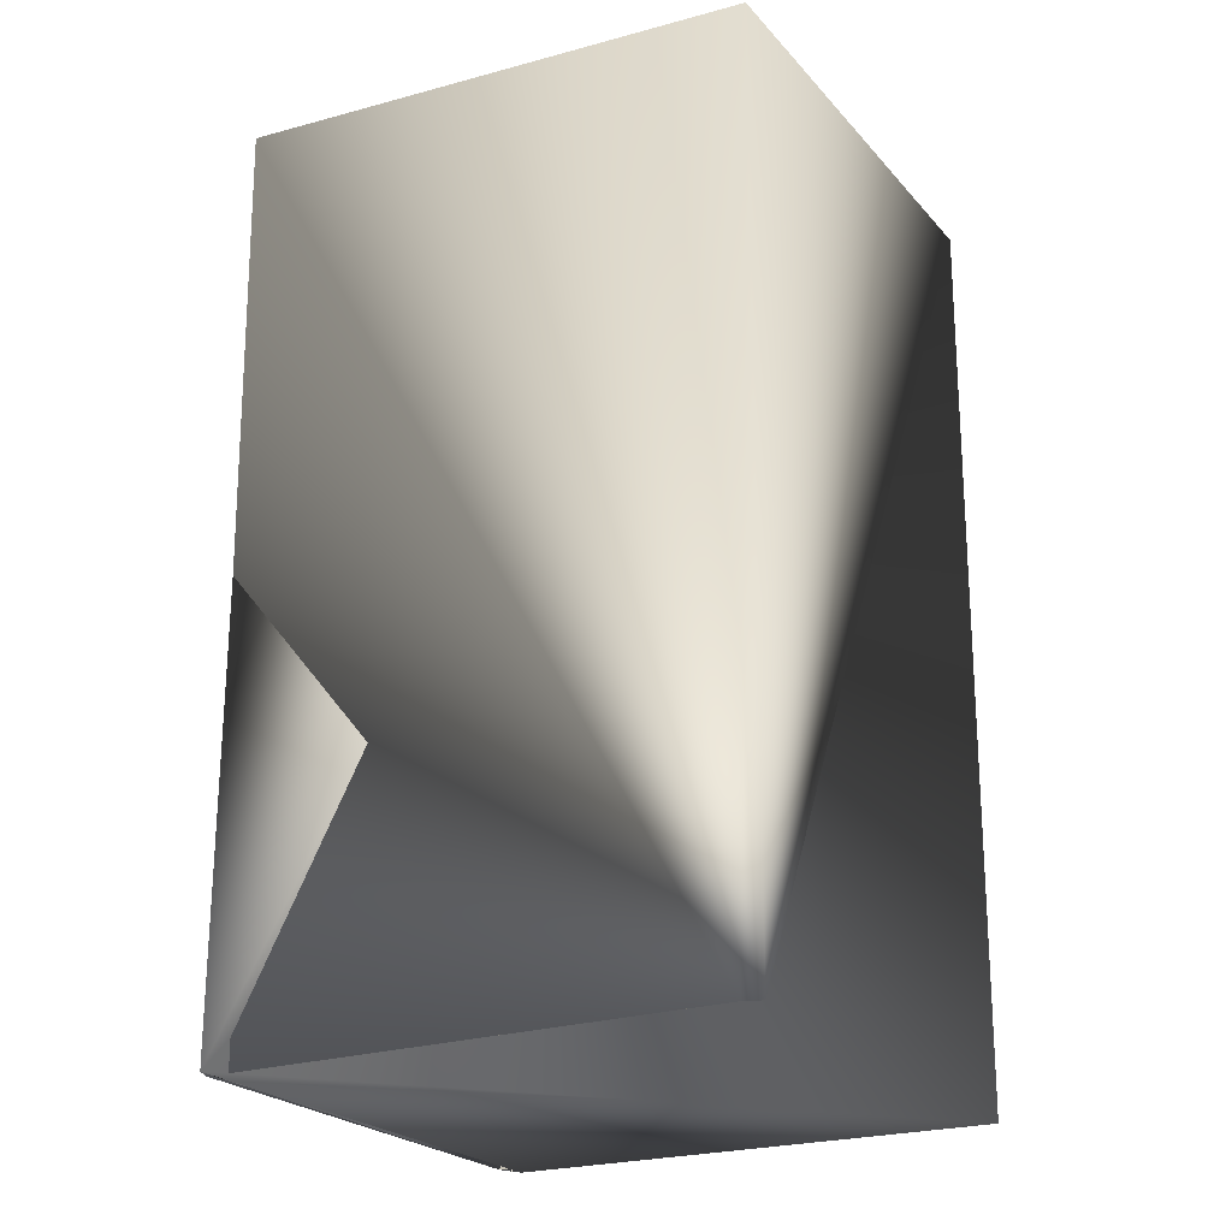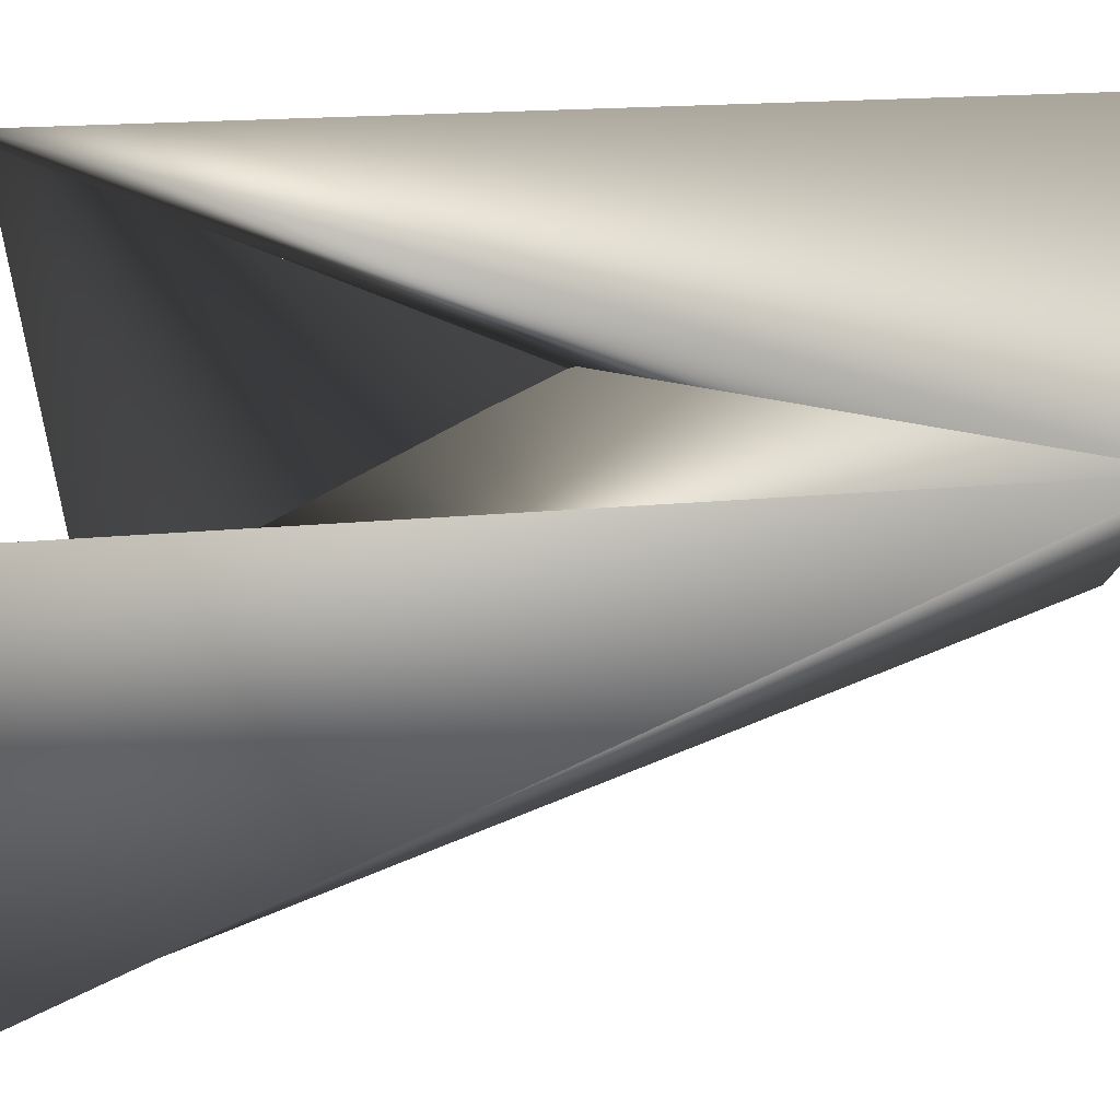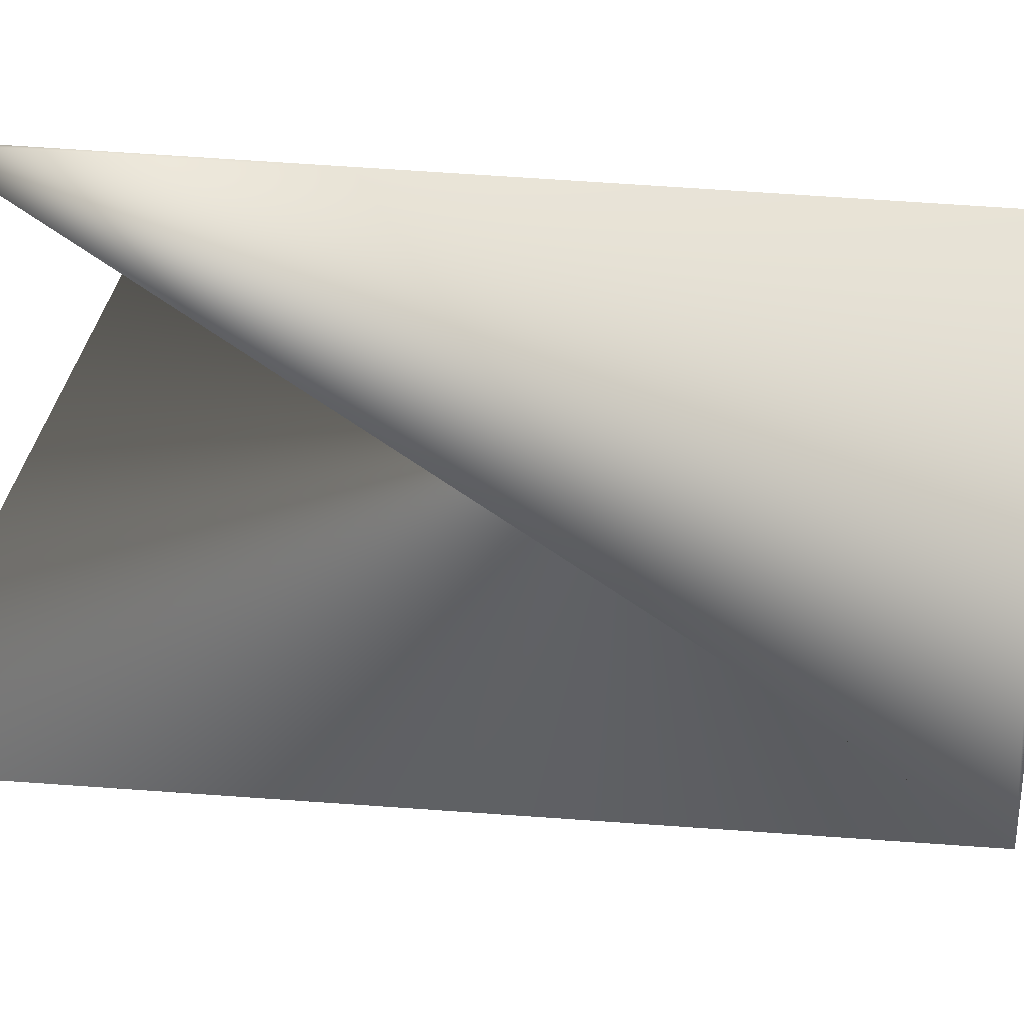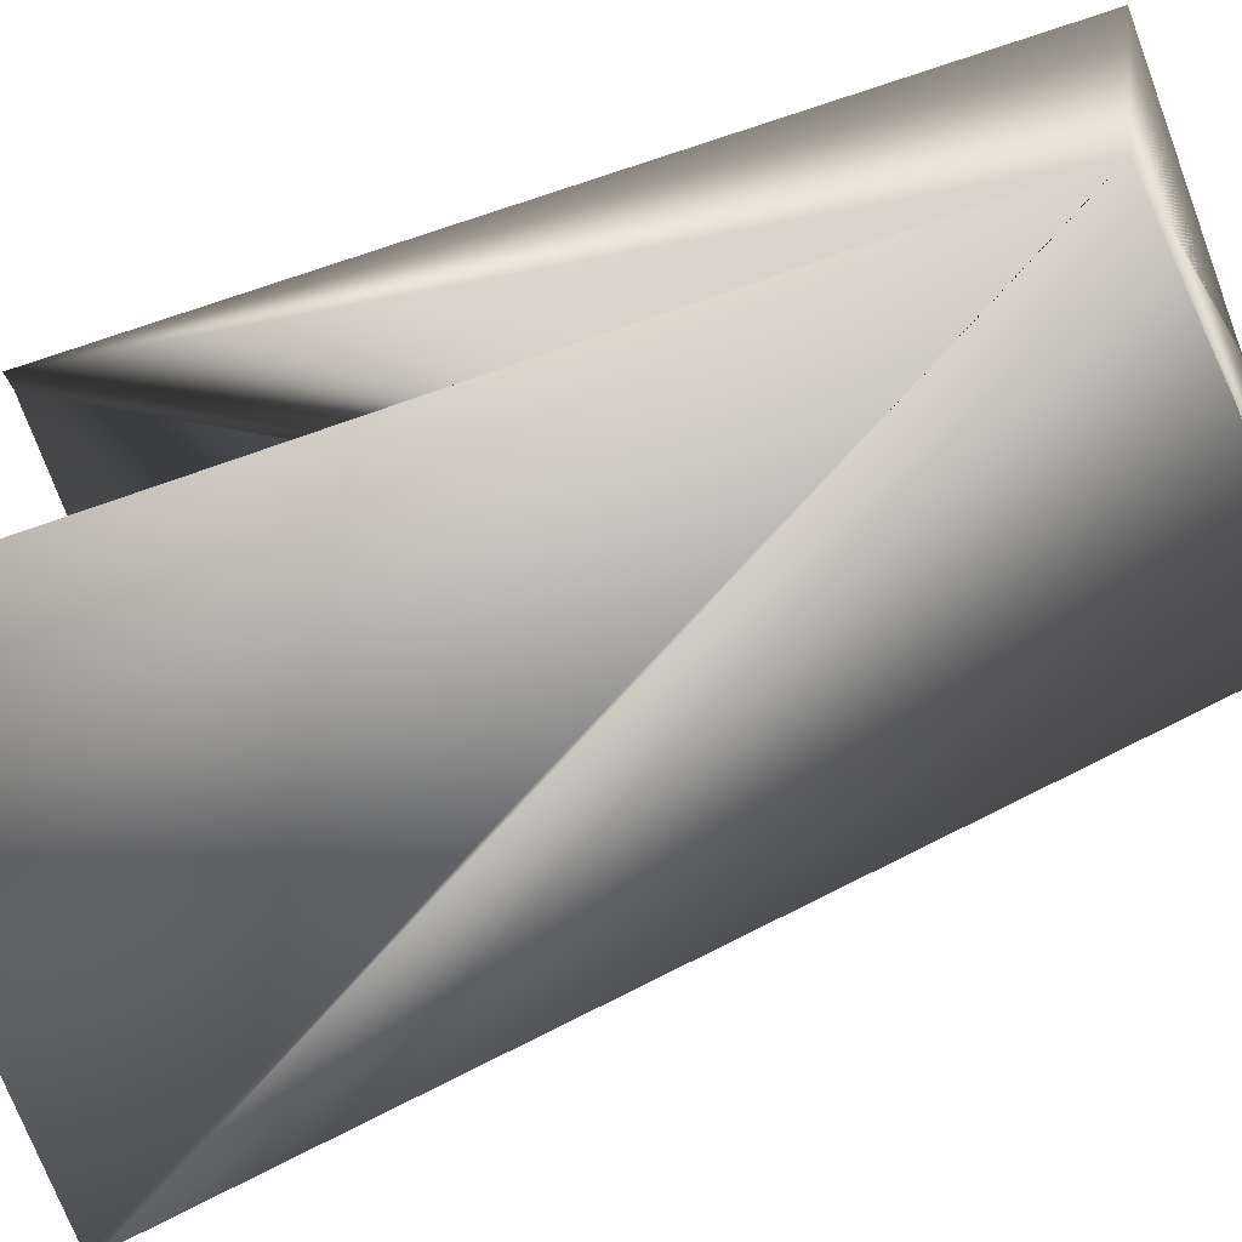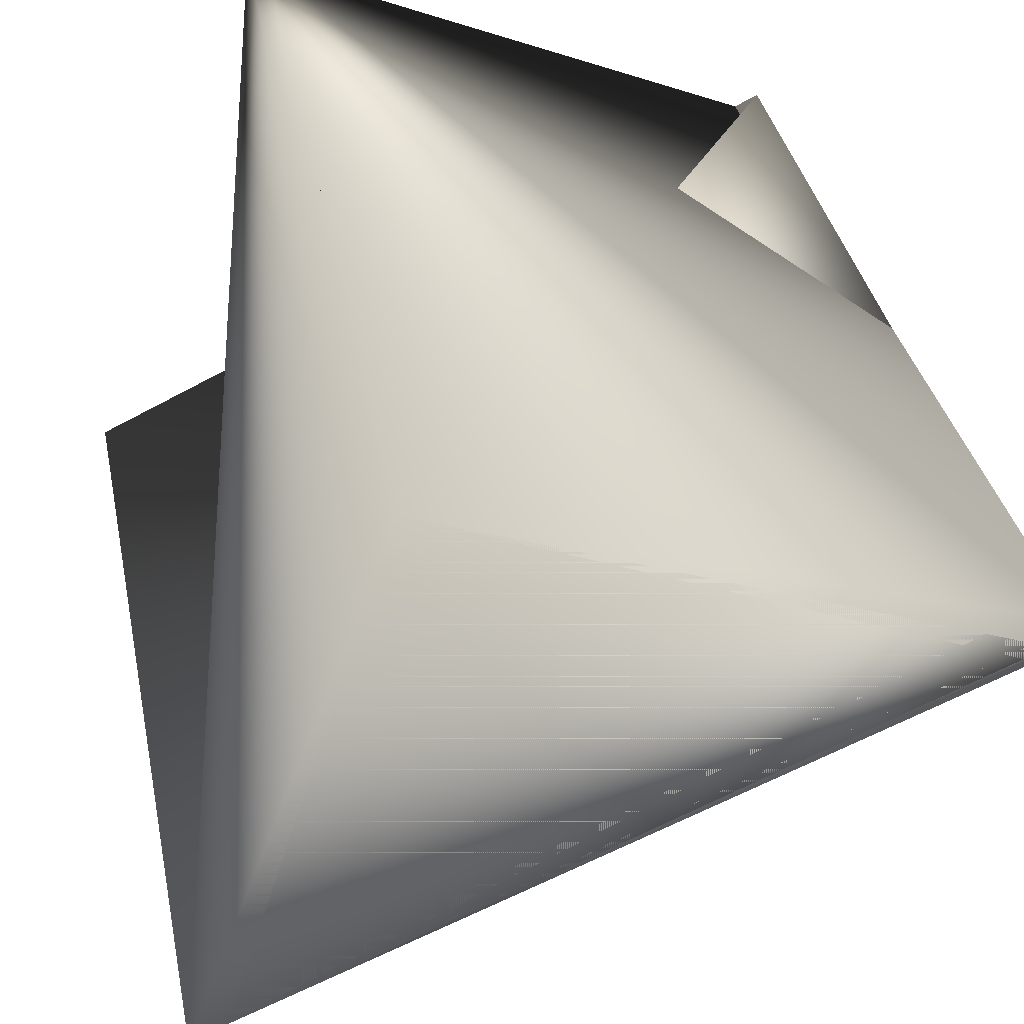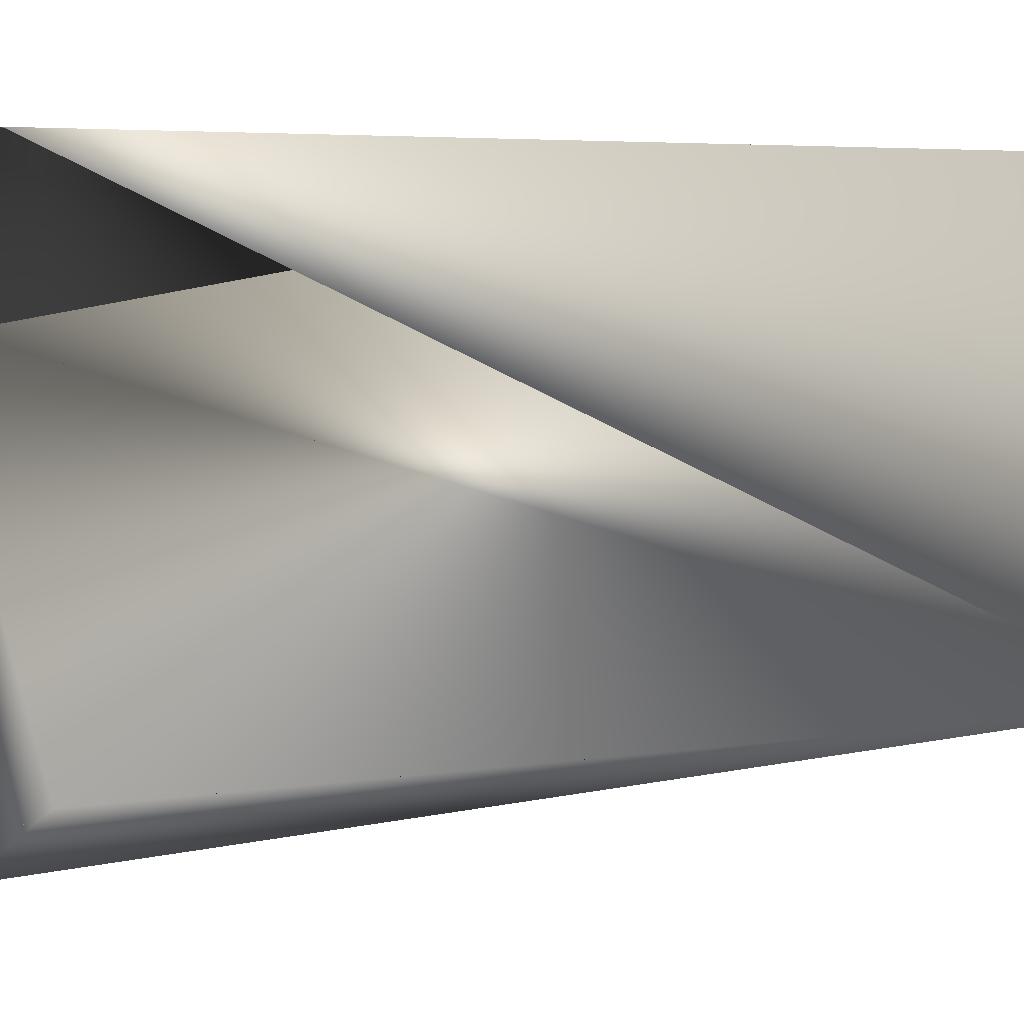
<metadata>
{"format":"obj","ext":"obj","renderer":"f3d","projection":"perspective","resolution":1024,"background":"white","views":[{"elev":-22.4,"azim":-171.5,"up":"+Z"},{"elev":-29.2,"azim":-85.4,"up":"+Y"},{"elev":15.7,"azim":-76.7,"up":"+Y"},{"elev":-50.2,"azim":-68.3,"up":"+Y"},{"elev":32.9,"azim":-10.6,"up":"+Y"},{"elev":7.0,"azim":-108.8,"up":"+Y"}]}
</metadata>
<code>
v 0.06323 0.02901 0.3308
v 0.06323 0.02545 0.1588
v -0.02591 0.06101 0.1588
v 0.06323 0.02545 0.3308
v -0.02944 0.05744 0.3308
v -0.06076 -0.02626 0.3308
v 0.03191 -0.05825 0.1588
v 0.06323 0.02902 0.1588
v -0.06076 -0.02982 0.1588
v 0.0597 0.02545 0.3308
v 0.02838 -0.06182 0.1588
v -0.02944 0.06101 0.1588
f 1 2 3
f 1 4 2
f 1 5 6
f 1 6 4
f 1 3 5
f 2 4 7
f 2 4 3
f 2 8 4
f 2 6 8
f 2 7 6
f 4 8 7
f 4 6 8
f 9 6 10
f 9 11 6
f 9 8 11
f 9 6 7
f 9 6 8
f 9 7 6
f 9 10 6
f 6 7 4
f 3 12 5
f 12 6 5
f 12 3 10
f 12 10 6
f 11 8 6
f 11 6 7
f 11 7 6
f 4 8 5
f 4 5 3
f 4 8 6
f 4 7 8
f 8 6 7
f 8 7 6
f 8 6 5
f 5 6 10
f 5 10 3

</code>
